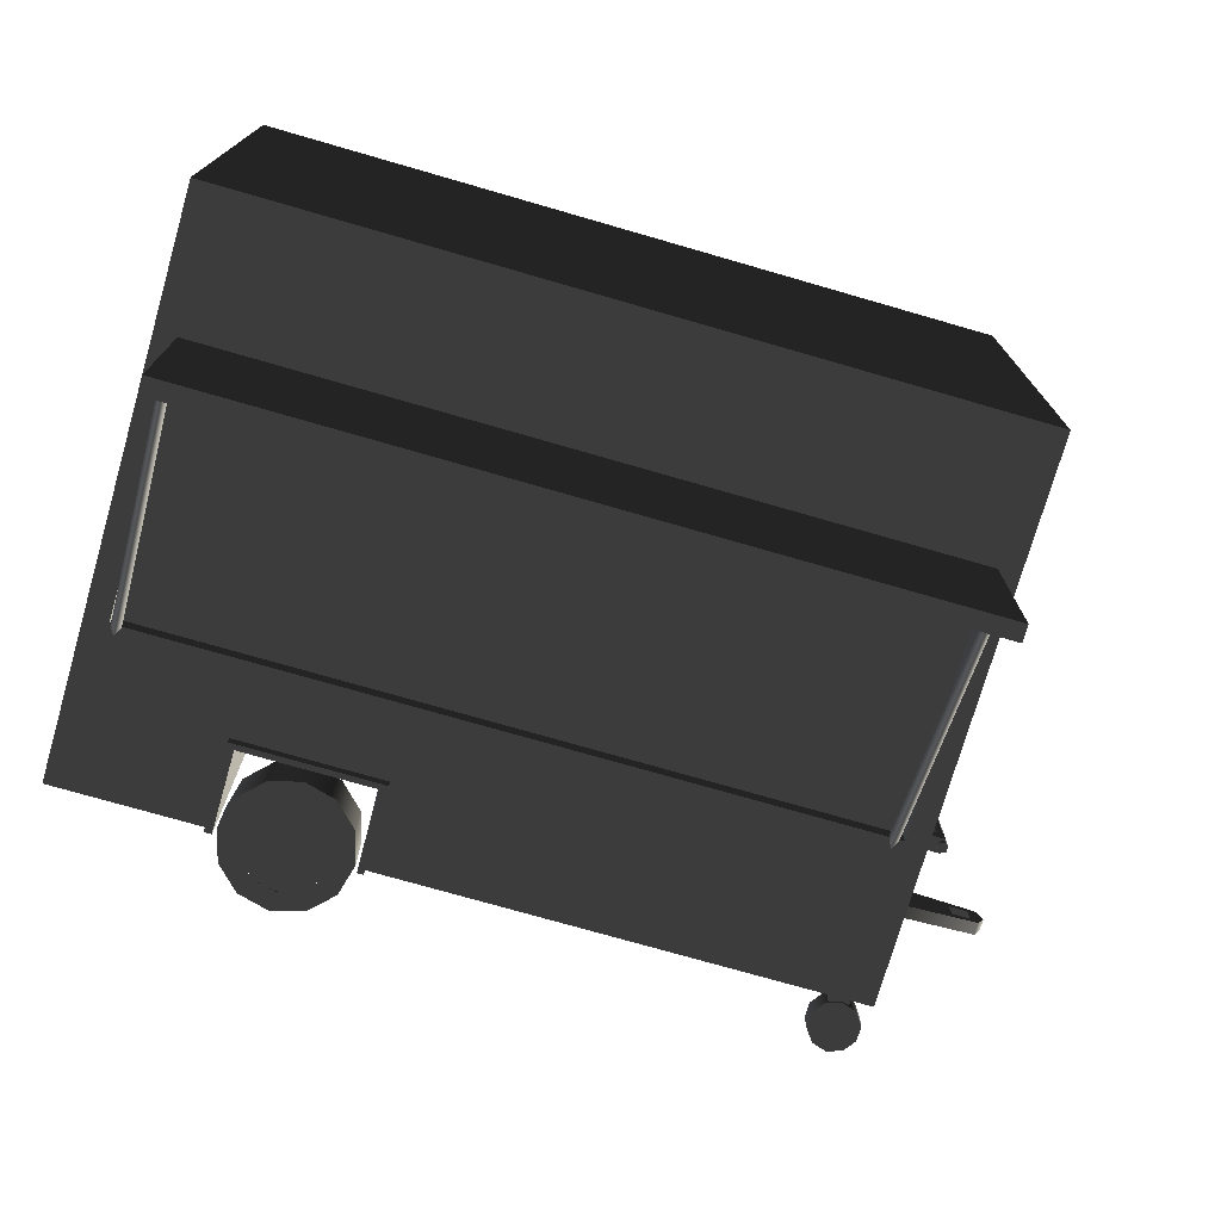
<metadata>
{"format":"obj","ext":"obj","renderer":"f3d","projection":"perspective","resolution":1024,"background":"white","views":[{"elev":-74.5,"azim":-16.1,"up":"+Y"}]}
</metadata>
<code>
v -1.016 -1.015 0.06327
v -1.016 -1.015 -1.149
v -1.016 0.2498 -1.149
v -1.016 0.2498 0.06327
v -0.6039 0.2498 -0.9351
v -0.6048 -1.015 -0.9348
v -0.2561 -1.015 -0.9348
v -0.2554 0.2498 -0.9351
v 1.016 0.2498 0.06327
v 1.016 0.2498 -1.149
v 1.016 -1.015 -1.149
v 1.016 -1.015 0.06327
v -1.016 -1.015 -1.149
v -0.6048 -1.015 -1.149
v -0.6039 0.2498 -1.149
v -1.016 0.2498 -1.149
v 1.016 0.2498 -1.149
v -0.2554 0.2498 -1.149
v -0.2561 -1.015 -1.149
v 1.016 -1.015 -1.149
v -1.016 -1.015 0.06327
v -1.016 -1.015 0.3094
v 1.016 -1.015 0.3094
v 1.016 -1.015 0.06327
v -1.016 0.2498 0.06327
v -1.016 0.2498 -1.149
v -0.6039 0.2498 -1.149
v -0.6039 0.2498 -0.9351
v -0.2554 0.2498 -0.9351
v 1.016 0.2498 0.06327
v 1.016 0.2498 -1.149
v -0.2554 0.2498 -1.149
v -0.9544 -1.015 -0.1125
v -0.9544 -0.9679 -0.1125
v -0.9544 -0.9679 -0.7282
v -0.9544 -1.015 -0.7282
v -0.2554 0.2498 -1.149
v -0.2554 0.2498 -0.9351
v -0.2561 -1.015 -0.9348
v -0.2561 -1.015 -1.149
v -0.6048 -1.015 -0.9348
v -0.6039 0.2498 -0.9351
v -0.6039 0.2498 -1.149
v -0.6048 -1.015 -1.149
v -0.2561 -1.015 -0.9348
v -0.6048 -1.015 -0.9348
v -0.6048 -1.045 -0.935
v -0.2561 -1.045 -0.935
v -0.6048 -1.015 -1.149
v -0.6048 -1.045 -1.149
v -0.6048 -1.045 -0.935
v -0.6048 -1.015 -0.9348
v -0.2561 -1.015 -0.9348
v -0.2561 -1.045 -0.935
v -0.2561 -1.045 -1.149
v -0.2561 -1.015 -1.149
v -0.2391 -1.045 -0.9205
v -0.2391 -1.011 -0.9205
v -0.2391 -1.011 -1.15
v -0.2391 -1.045 -1.15
v -0.6048 0.2481 -1.149
v -0.6048 0.2481 -0.9348
v -0.6048 0.2788 -0.935
v -0.6048 0.2789 -1.149
v -0.6242 -1.045 -0.9204
v -0.6242 -1.011 -0.9204
v -0.2391 -1.011 -0.9205
v -0.2391 -1.045 -0.9205
v -0.6048 -1.045 -1.15
v -0.6048 -1.011 -1.15
v -0.6242 -1.011 -1.15
v -0.6242 -1.045 -1.15
v -0.6242 -1.045 -1.15
v -0.6242 -1.011 -1.15
v -0.6242 -1.011 -0.9204
v -0.6242 -1.045 -0.9204
v -0.2391 -1.045 -1.15
v -0.2391 -1.011 -1.15
v -0.2561 -1.011 -1.15
v -0.2561 -1.045 -1.15
v -0.2391 -1.045 -0.9205
v -0.2391 -1.045 -1.15
v -0.2561 -1.045 -1.15
v -0.2561 -1.045 -0.935
v -0.6048 -1.045 -0.935
v -0.6242 -1.045 -0.9204
v -0.6242 -1.045 -1.15
v -0.6048 -1.045 -1.15
v -0.2561 0.2481 -0.9348
v -0.2561 0.2788 -0.935
v -0.6048 0.2788 -0.935
v -0.6048 0.2481 -0.9348
v -0.2561 0.2481 -0.9348
v -0.2561 0.2481 -1.149
v -0.2561 0.2789 -1.149
v -0.2561 0.2788 -0.935
v -0.2391 0.2787 -0.9205
v -0.2391 0.2787 -1.15
v -0.239 0.245 -1.15
v -0.239 0.245 -0.9205
v -0.6242 0.2787 -0.9204
v -0.2391 0.2787 -0.9205
v -0.239 0.245 -0.9205
v -0.6242 0.245 -0.9204
v -0.6048 0.2787 -1.15
v -0.6242 0.2787 -1.15
v -0.6242 0.245 -1.15
v -0.6048 0.245 -1.15
v -0.6242 0.2787 -1.15
v -0.6242 0.2787 -0.9204
v -0.6242 0.245 -0.9204
v -0.6242 0.245 -1.15
v -0.2391 0.2787 -1.15
v -0.2561 0.2787 -1.15
v -0.2561 0.245 -1.15
v -0.239 0.245 -1.15
v -0.6242 0.2787 -0.9204
v -0.6242 0.2787 -1.15
v -0.6048 0.2787 -1.15
v -0.6048 0.2788 -0.935
v -0.2561 0.2788 -0.935
v -0.2391 0.2787 -0.9205
v -0.2391 0.2787 -1.15
v -0.2561 0.2787 -1.15
v -0.4299 -0.9183 -0.9616
v -0.3466 -0.9183 -0.9839
v -0.3466 -1.054 -0.9839
v -0.4299 -1.054 -0.9616
v -0.2857 -1.054 -1.045
v -0.2857 -0.9183 -1.045
v -0.2634 -1.054 -1.128
v -0.2634 -0.9183 -1.128
v -0.2857 -1.054 -1.211
v -0.2857 -0.9183 -1.211
v -0.3466 -1.054 -1.272
v -0.3466 -0.9183 -1.272
v -0.4299 -1.054 -1.295
v -0.4299 -0.9183 -1.295
v -0.5131 -1.054 -1.272
v -0.5131 -0.9183 -1.272
v -0.574 -1.054 -1.211
v -0.5741 -0.9183 -1.211
v -0.5964 -1.054 -1.128
v -0.5964 -0.9183 -1.128
v -0.574 -1.054 -1.045
v -0.5741 -0.9183 -1.045
v -0.5131 -1.054 -0.9839
v -0.5131 -0.9183 -0.9839
v -0.5131 -0.9183 -0.9839
v -0.5131 -1.054 -0.9839
v -0.3722 -1.053 -1.228
v -0.4299 -1.053 -1.243
v -0.4875 -1.053 -1.228
v -0.33 -1.053 -1.186
v -0.5298 -1.053 -1.186
v -0.3145 -1.053 -1.128
v -0.5452 -1.053 -1.128
v -0.5298 -1.053 -1.07
v -0.33 -1.053 -1.07
v -0.3722 -1.053 -1.028
v -0.4875 -1.053 -1.028
v -0.4299 -1.053 -1.013
v -0.9544 -1.015 -0.7282
v -0.9544 -0.9679 -0.7282
v 0.958 -0.9679 -0.7282
v 0.958 -1.015 -0.7282
v 1.016 -1.015 -1.149
v -0.2561 -1.015 -1.149
v 0.958 -1.015 -0.7282
v 1.016 -1.015 0.06327
v -0.2561 -1.015 -0.9348
v -0.6048 -1.015 -0.9348
v 0.958 -1.015 -0.1125
v -0.9544 -1.015 -0.7282
v -0.9544 -1.015 -0.1125
v -1.016 -1.015 -1.149
v -0.6048 -1.015 -1.149
v -1.016 -1.015 0.06327
v 0.958 -1.015 -0.7282
v 0.958 -0.9679 -0.7282
v 0.958 -0.9679 -0.1125
v 0.958 -1.015 -0.1125
v 0.958 -1.015 -0.1125
v 0.958 -0.9679 -0.1125
v -0.9544 -0.9679 -0.1125
v -0.9544 -1.015 -0.1125
v -0.4299 -1.054 -0.9616
v -0.4299 -1.054 -1.013
v -0.4876 -1.054 -1.028
v -0.5131 -1.054 -0.9839
v -0.5298 -1.054 -1.07
v -0.574 -1.054 -1.045
v -0.5452 -1.054 -1.128
v -0.5964 -1.054 -1.128
v -0.5298 -1.054 -1.186
v -0.574 -1.054 -1.211
v -0.4876 -1.054 -1.228
v -0.5131 -1.054 -1.272
v -0.4299 -1.054 -1.243
v -0.4299 -1.054 -1.295
v -0.3722 -1.054 -1.228
v -0.3466 -1.054 -1.272
v -0.33 -1.054 -1.186
v -0.2857 -1.054 -1.211
v -0.3145 -1.054 -1.128
v -0.2634 -1.054 -1.128
v -0.33 -1.054 -1.07
v -0.2857 -1.054 -1.045
v -0.3722 -1.054 -1.028
v -0.3466 -1.054 -0.9839
v 0.94 -0.9527 -1.16
v 0.9787 -0.9527 -1.173
v 0.9787 -1.013 -1.173
v 0.94 -1.013 -1.16
v 0.9014 -0.9527 -1.173
v 0.9014 -1.013 -1.173
v 0.8775 -0.9527 -1.206
v 0.8775 -1.013 -1.206
v 0.8775 -0.9527 -1.246
v 0.8775 -1.013 -1.246
v 0.9014 -0.9527 -1.279
v 0.9014 -1.013 -1.279
v 0.94 -0.9527 -1.292
v 0.94 -1.013 -1.292
v 0.9787 -0.9527 -1.279
v 0.9787 -1.013 -1.279
v 1.003 -0.9527 -1.246
v 1.003 -1.013 -1.246
v 1.003 -0.9527 -1.206
v 1.003 -1.013 -1.206
v 0.9787 -0.9527 -1.173
v 0.9787 -1.013 -1.173
v 0.9787 -1.013 -1.279
v 0.94 -1.013 -1.292
v 0.9014 -1.013 -1.279
v 1.003 -1.013 -1.246
v 0.8775 -1.013 -1.246
v 1.003 -1.013 -1.206
v 0.8775 -1.013 -1.206
v 0.9787 -1.013 -1.173
v 0.9014 -1.013 -1.173
v 0.94 -1.013 -1.16
v 0.9014 -0.9527 -1.279
v 0.94 -0.9527 -1.292
v 0.9787 -0.9527 -1.279
v 0.8775 -0.9527 -1.246
v 1.003 -0.9527 -1.246
v 0.8775 -0.9527 -1.206
v 1.003 -0.9527 -1.206
v 0.9014 -0.9527 -1.173
v 0.9787 -0.9527 -1.173
v 0.94 -0.9527 -1.16
v 0.9093 -1.005 -1.124
v 0.9093 -1.005 -1.208
v 0.9093 -0.9606 -1.208
v 0.9093 -0.9606 -1.124
v 0.9093 -0.9606 -1.124
v 0.9093 -0.9606 -1.208
v 0.9596 -0.9606 -1.208
v 0.9596 -0.9606 -1.124
v 0.9596 -0.9606 -1.124
v 0.9596 -0.9606 -1.208
v 0.9596 -1.005 -1.208
v 0.9596 -1.005 -1.124
v 0.9596 -1.005 -1.124
v 0.9596 -1.005 -1.208
v 0.9093 -1.005 -1.208
v 0.9093 -1.005 -1.124
v -0.9599 -1.477 -0.04145
v -0.9599 -1.477 -0.08537
v -0.9599 -1.003 -0.08537
v -0.9599 -1.003 -0.04145
v 0.9597 -1.003 -0.04145
v 0.9597 -1.003 -0.08537
v 0.9597 -1.477 -0.08537
v 0.9597 -1.477 -0.04145
v 0.9597 -1.477 -0.04145
v 0.9597 -1.477 -0.08537
v -0.9599 -1.477 -0.08537
v -0.9599 -1.477 -0.04145
v -0.9599 -1.477 -0.08537
v 0.9597 -1.477 -0.08537
v 0.9597 -1.003 -0.08537
v -0.9599 -1.003 -0.08537
v 0.9597 -1.477 -0.04145
v -0.9599 -1.477 -0.04145
v -0.9599 -1.003 -0.04145
v 0.9597 -1.003 -0.04145
v 0.9329 -0.9855 -0.754
v 0.9449 -0.9916 -0.7572
v 0.9449 -1.236 -0.07256
v 0.9329 -1.23 -0.06937
v 0.9449 -1.248 -0.07894
v 0.9449 -1.004 -0.7636
v 0.9329 -1.254 -0.08214
v 0.9329 -1.01 -0.7667
v 0.9209 -1.248 -0.07894
v 0.9209 -1.004 -0.7636
v 0.9209 -0.9916 -0.7572
v 0.9209 -1.236 -0.07256
v 0.9209 -1.236 -0.07256
v 0.9209 -0.9916 -0.7572
v -0.938 -0.9855 -0.754
v -0.926 -0.9916 -0.7572
v -0.926 -1.236 -0.07256
v -0.938 -1.23 -0.06937
v -0.926 -1.248 -0.07894
v -0.926 -1.004 -0.7636
v -0.938 -1.254 -0.08214
v -0.938 -1.01 -0.7667
v -0.95 -1.248 -0.07894
v -0.95 -1.004 -0.7636
v -0.95 -0.9916 -0.7572
v -0.95 -1.236 -0.07256
v -0.95 -1.236 -0.07256
v -0.95 -0.9916 -0.7572
v 1.016 -1.015 0.3094
v -1.016 -1.015 0.3094
v -1.016 0.2498 0.3094
v 1.016 0.2498 0.3094
v 1.016 -1.015 0.06327
v 1.016 -1.015 0.3094
v 1.016 0.2498 0.3094
v 1.016 0.2498 0.06327
v 1.016 0.2498 0.06327
v 1.016 0.2498 0.3094
v -1.016 0.2498 0.3094
v -1.016 0.2498 0.06327
v -1.016 0.2498 0.06327
v -1.016 0.2498 0.3094
v -1.016 -1.015 0.3094
v -1.016 -1.015 0.06327
v 1.008 -0.3077 -1.085
v 1.008 -0.3077 -1.119
v 1.34 -0.3397 -1.119
v 1.34 -0.3397 -1.085
v 1.36 -0.3801 -1.119
v 1.36 -0.3801 -1.085
v 1.34 -0.4204 -1.119
v 1.34 -0.4204 -1.085
v 1.008 -0.4511 -1.119
v 1.008 -0.4511 -1.085
v 1.268 -0.3554 -1.085
v 1.268 -0.3551 -1.119
v 1.269 -0.4048 -1.119
v 1.269 -0.4052 -1.085
v 1.008 -0.3077 -1.085
v 1.34 -0.3397 -1.085
v 1.268 -0.3554 -1.085
v 1.008 -0.4511 -1.085
v 1.269 -0.4052 -1.085
v 1.318 -0.4052 -1.085
v 1.34 -0.4204 -1.085
v 1.36 -0.3801 -1.085
v 1.318 -0.3554 -1.085
v 1.318 -0.3554 -1.085
v 1.319 -0.355 -1.119
v 1.268 -0.3551 -1.119
v 1.268 -0.3554 -1.085
v 1.008 -0.4511 -1.119
v 1.34 -0.4204 -1.119
v 1.269 -0.4048 -1.119
v 1.268 -0.3551 -1.119
v 1.008 -0.3077 -1.119
v 1.319 -0.355 -1.119
v 1.34 -0.3397 -1.119
v 1.36 -0.3801 -1.119
v 1.318 -0.4051 -1.119
v 1.318 -0.4051 -1.119
v 1.318 -0.4052 -1.085
v 1.318 -0.4051 -1.119
v 1.319 -0.355 -1.119
v 1.318 -0.4052 -1.085
v 1.319 -0.355 -1.119
v 1.318 -0.3554 -1.085
v 1.318 -0.4052 -1.085
v 1.269 -0.4052 -1.085
v 1.269 -0.4048 -1.119
v 1.318 -0.4052 -1.085
v 1.269 -0.4048 -1.119
v 1.318 -0.4051 -1.119
v 1.051 0.2394 -0.7114
v 1.063 0.2394 -0.7183
v 1.063 -1.002 -0.7169
v 1.051 -1.002 -0.7101
v 1.063 -1.002 -0.7307
v 1.063 0.2394 -0.732
v 1.051 -1.002 -0.7375
v 1.051 0.2394 -0.7389
v 1.039 -1.002 -0.7307
v 1.039 0.2394 -0.732
v 1.039 0.2394 -0.7183
v 1.039 -1.002 -0.7169
v 1.039 -1.002 -0.7169
v 1.039 0.2394 -0.7183
v 1.063 -1.002 -0.7307
v 1.051 -1.002 -0.7375
v 1.039 -1.002 -0.7307
v 1.063 -1.002 -0.7169
v 1.039 -1.002 -0.7169
v 1.051 -1.002 -0.7101
v 1.039 0.2394 -0.732
v 1.051 0.2394 -0.7389
v 1.063 0.2394 -0.732
v 1.039 0.2394 -0.7183
v 1.063 0.2394 -0.7183
v 1.051 0.2394 -0.7114
v 1.009 -0.9542 -0.7052
v 1.009 -0.9542 -0.7432
v 1.055 -0.9542 -0.7432
v 1.055 -0.9542 -0.7052
v 1.055 -0.9542 -0.7052
v 1.055 -0.9542 -0.7432
v 1.055 -0.9893 -0.7432
v 1.055 -0.9893 -0.7052
v 1.055 -0.9893 -0.7052
v 1.055 -0.9893 -0.7432
v 1.009 -0.9893 -0.7432
v 1.009 -0.9893 -0.7052
v 1.009 -0.9893 -0.7432
v 1.055 -0.9893 -0.7432
v 1.055 -0.9542 -0.7432
v 1.009 -0.9542 -0.7432
v 1.055 -0.9893 -0.7052
v 1.009 -0.9893 -0.7052
v 1.009 -0.9542 -0.7052
v 1.055 -0.9542 -0.7052
v 1.009 0.2204 -0.7052
v 1.009 0.2204 -0.7432
v 1.055 0.2204 -0.7432
v 1.055 0.2204 -0.7052
v 1.055 0.2204 -0.7052
v 1.055 0.2204 -0.7432
v 1.055 0.1853 -0.7432
v 1.055 0.1853 -0.7052
v 1.055 0.1853 -0.7052
v 1.055 0.1853 -0.7432
v 1.009 0.1853 -0.7432
v 1.009 0.1853 -0.7052
v 1.009 0.1853 -0.7432
v 1.055 0.1853 -0.7432
v 1.055 0.2204 -0.7432
v 1.009 0.2204 -0.7432
v 1.055 0.1853 -0.7052
v 1.009 0.1853 -0.7052
v 1.009 0.2204 -0.7052
v 1.055 0.2204 -0.7052
v 0.958 -0.9679 -0.7282
v -0.9544 -0.9679 -0.7282
v -0.9544 -0.9679 -0.1125
v 0.958 -0.9679 -0.1125
v 0.94 0.1879 -1.16
v 0.94 0.2482 -1.16
v 0.9787 0.2482 -1.173
v 0.9787 0.1879 -1.173
v 0.9014 0.1879 -1.173
v 0.9014 0.2482 -1.173
v 0.8775 0.1879 -1.206
v 0.8775 0.2482 -1.206
v 0.8775 0.1879 -1.246
v 0.8775 0.2482 -1.246
v 0.9014 0.1879 -1.279
v 0.9014 0.2482 -1.279
v 0.94 0.1879 -1.292
v 0.94 0.2482 -1.292
v 0.9787 0.1879 -1.279
v 0.9787 0.2482 -1.279
v 1.003 0.1879 -1.246
v 1.003 0.2482 -1.246
v 1.003 0.1879 -1.206
v 1.003 0.2482 -1.206
v 0.9787 0.1879 -1.173
v 0.9787 0.2482 -1.173
v 0.9014 0.2482 -1.279
v 0.94 0.2482 -1.292
v 0.9787 0.2482 -1.279
v 0.8775 0.2482 -1.246
v 1.003 0.2482 -1.246
v 0.8775 0.2482 -1.206
v 1.003 0.2482 -1.206
v 0.9014 0.2482 -1.173
v 0.9787 0.2482 -1.173
v 0.94 0.2482 -1.16
v 0.9787 0.1879 -1.279
v 0.94 0.1879 -1.292
v 0.9014 0.1879 -1.279
v 1.003 0.1879 -1.246
v 0.8775 0.1879 -1.246
v 1.003 0.1879 -1.206
v 0.8775 0.1879 -1.206
v 0.9787 0.1879 -1.173
v 0.9014 0.1879 -1.173
v 0.94 0.1879 -1.16
v 0.9093 0.2399 -1.124
v 0.9093 0.1958 -1.124
v 0.9093 0.1958 -1.208
v 0.9093 0.2399 -1.208
v 0.9093 0.1958 -1.124
v 0.9596 0.1958 -1.124
v 0.9596 0.1958 -1.208
v 0.9093 0.1958 -1.208
v 0.9596 0.1958 -1.124
v 0.9596 0.2399 -1.124
v 0.9596 0.2399 -1.208
v 0.9596 0.1958 -1.208
v 0.9596 0.2399 -1.124
v 0.9093 0.2399 -1.124
v 0.9093 0.2399 -1.208
v 0.9596 0.2399 -1.208
v -0.4299 0.1532 -0.9616
v -0.4299 0.2888 -0.9616
v -0.3466 0.2888 -0.9839
v -0.3466 0.1532 -0.9839
v -0.2857 0.2888 -1.045
v -0.2857 0.1532 -1.045
v -0.2634 0.2888 -1.128
v -0.2634 0.1532 -1.128
v -0.2857 0.2888 -1.211
v -0.2857 0.1532 -1.211
v -0.3466 0.2888 -1.272
v -0.3466 0.1532 -1.272
v -0.4299 0.2888 -1.295
v -0.4299 0.1532 -1.295
v -0.5131 0.2888 -1.272
v -0.5131 0.1532 -1.272
v -0.5741 0.2888 -1.211
v -0.5741 0.1532 -1.211
v -0.5964 0.2888 -1.128
v -0.5964 0.1532 -1.128
v -0.5741 0.2888 -1.045
v -0.5741 0.1532 -1.045
v -0.5131 0.2888 -0.9839
v -0.5131 0.1532 -0.9839
v -0.5131 0.1532 -0.9839
v -0.5131 0.2888 -0.9839
v -0.4875 0.2883 -1.228
v -0.4299 0.2883 -1.243
v -0.3722 0.2883 -1.228
v -0.5298 0.2883 -1.186
v -0.33 0.2883 -1.186
v -0.5452 0.2883 -1.128
v -0.3145 0.2883 -1.128
v -0.5298 0.2883 -1.07
v -0.33 0.2883 -1.07
v -0.4875 0.2883 -1.028
v -0.3722 0.2883 -1.028
v -0.4299 0.2883 -1.013
v -0.4299 0.2888 -0.9616
v -0.5131 0.2888 -0.9839
v -0.4876 0.2888 -1.028
v -0.4299 0.2888 -1.013
v -0.5298 0.2888 -1.07
v -0.5741 0.2888 -1.045
v -0.5452 0.2888 -1.128
v -0.5964 0.2888 -1.128
v -0.5298 0.2888 -1.186
v -0.5741 0.2888 -1.211
v -0.4876 0.2888 -1.228
v -0.5131 0.2888 -1.272
v -0.4299 0.2888 -1.243
v -0.4299 0.2888 -1.295
v -0.3722 0.2888 -1.228
v -0.3466 0.2888 -1.272
v -0.33 0.2888 -1.186
v -0.2857 0.2888 -1.211
v -0.3145 0.2888 -1.128
v -0.2634 0.2888 -1.128
v -0.33 0.2888 -1.07
v -0.2857 0.2888 -1.045
v -0.3722 0.2888 -1.028
v -0.3466 0.2888 -0.9839
g SmallShotHotdog_37407_318
f 1 3 2
f 1 4 3
f 5 7 6
f 5 8 7
f 9 11 10
f 9 12 11
f 13 15 14
f 13 16 15
f 17 19 18
f 17 20 19
f 21 23 22
f 21 24 23
f 25 27 26
f 27 25 28
f 28 25 29
f 30 29 25
f 31 29 30
f 29 31 32
f 33 35 34
f 33 36 35
f 37 39 38
f 37 40 39
f 41 43 42
f 41 44 43
f 45 47 46
f 45 48 47
f 49 51 50
f 49 52 51
f 53 55 54
f 53 56 55
f 57 59 58
f 57 60 59
f 61 63 62
f 61 64 63
f 65 67 66
f 65 68 67
f 69 71 70
f 69 72 71
f 73 75 74
f 73 76 75
f 77 79 78
f 77 80 79
f 81 83 82
f 83 81 84
f 84 81 85
f 86 85 81
f 87 85 86
f 85 87 88
f 89 91 90
f 89 92 91
f 93 95 94
f 93 96 95
f 97 99 98
f 97 100 99
f 101 103 102
f 101 104 103
f 105 107 106
f 105 108 107
f 109 111 110
f 109 112 111
f 113 115 114
f 113 116 115
f 117 119 118
f 119 117 120
f 120 117 121
f 121 117 122
f 123 121 122
f 121 123 124
f 125 127 126
f 125 128 127
f 126 127 129
f 126 129 130
f 130 129 131
f 130 131 132
f 132 131 133
f 132 133 134
f 134 133 135
f 134 135 136
f 136 135 137
f 136 137 138
f 138 137 139
f 138 139 140
f 140 139 141
f 140 141 142
f 142 141 143
f 142 143 144
f 144 143 145
f 144 145 146
f 146 145 147
f 146 147 148
f 149 128 125
f 149 150 128
f 151 153 152
f 153 151 154
f 153 154 155
f 155 154 156
f 155 156 157
f 157 156 158
f 158 156 159
f 158 159 160
f 158 160 161
f 161 160 162
f 163 165 164
f 163 166 165
f 167 169 168
f 169 167 170
f 168 169 171
f 171 169 172
f 169 170 173
f 174 172 169
f 170 175 173
f 176 172 174
f 172 176 177
f 176 174 178
f 178 174 175
f 178 175 170
f 179 181 180
f 179 182 181
f 183 185 184
f 183 186 185
f 187 189 188
f 187 190 189
f 190 191 189
f 190 192 191
f 192 193 191
f 192 194 193
f 194 195 193
f 194 196 195
f 196 197 195
f 196 198 197
f 198 199 197
f 198 200 199
f 200 201 199
f 200 202 201
f 202 203 201
f 202 204 203
f 204 205 203
f 204 206 205
f 206 207 205
f 206 208 207
f 208 209 207
f 208 210 209
f 210 188 209
f 210 187 188
f 211 213 212
f 211 214 213
f 215 214 211
f 215 216 214
f 217 216 215
f 217 218 216
f 219 218 217
f 219 220 218
f 221 220 219
f 221 222 220
f 223 222 221
f 223 224 222
f 225 224 223
f 225 226 224
f 227 226 225
f 227 228 226
f 229 228 227
f 229 230 228
f 231 230 229
f 231 232 230
f 233 235 234
f 235 233 236
f 235 236 237
f 237 236 238
f 237 238 239
f 239 238 240
f 239 240 241
f 241 240 242
f 243 245 244
f 245 243 246
f 245 246 247
f 247 246 248
f 247 248 249
f 249 248 250
f 249 250 251
f 251 250 252
f 253 255 254
f 253 256 255
f 257 259 258
f 257 260 259
f 261 263 262
f 261 264 263
f 265 267 266
f 265 268 267
f 269 271 270
f 269 272 271
f 273 275 274
f 273 276 275
f 277 279 278
f 277 280 279
f 281 283 282
f 281 284 283
f 285 287 286
f 285 288 287
f 289 291 290
f 289 292 291
f 290 291 293
f 290 293 294
f 294 293 295
f 294 295 296
f 296 295 297
f 296 297 298
f 299 292 289
f 299 300 292
f 298 297 301
f 298 301 302
f 303 305 304
f 303 306 305
f 304 305 307
f 304 307 308
f 308 307 309
f 308 309 310
f 310 309 311
f 310 311 312
f 313 306 303
f 313 314 306
f 312 311 315
f 312 315 316
f 317 319 318
f 317 320 319
f 321 323 322
f 321 324 323
f 325 327 326
f 325 328 327
f 329 331 330
f 329 332 331
f 333 335 334
f 333 336 335
f 336 337 335
f 336 338 337
f 338 339 337
f 338 340 339
f 340 341 339
f 340 342 341
f 343 345 344
f 343 346 345
f 347 349 348
f 350 349 347
f 350 351 349
f 350 352 351
f 352 350 353
f 348 353 354
f 353 348 355
f 355 348 349
f 353 355 352
f 356 358 357
f 356 359 358
f 360 362 361
f 362 360 363
f 364 363 360
f 364 365 363
f 365 364 366
f 361 366 367
f 366 361 368
f 366 368 365
f 369 361 362
f 370 372 371
f 373 375 374
f 376 378 377
f 379 381 380
f 382 384 383
f 382 385 384
f 383 384 386
f 383 386 387
f 387 386 388
f 387 388 389
f 389 388 390
f 389 390 391
f 392 385 382
f 392 393 385
f 391 390 394
f 391 394 395
f 396 398 397
f 398 396 399
f 398 399 400
f 400 399 401
f 402 404 403
f 404 402 405
f 404 405 406
f 406 405 407
f 408 410 409
f 408 411 410
f 412 414 413
f 412 415 414
f 416 418 417
f 416 419 418
f 420 422 421
f 420 423 422
f 424 426 425
f 424 427 426
f 428 430 429
f 428 431 430
f 432 434 433
f 432 435 434
f 436 438 437
f 436 439 438
f 440 442 441
f 440 443 442
f 444 446 445
f 444 447 446
f 448 450 449
f 448 451 450
f 452 454 453
f 452 455 454
f 456 452 453
f 456 453 457
f 458 456 457
f 458 457 459
f 460 458 459
f 460 459 461
f 462 460 461
f 462 461 463
f 464 462 463
f 464 463 465
f 466 464 465
f 466 465 467
f 468 466 467
f 468 467 469
f 470 468 469
f 470 469 471
f 472 470 471
f 472 471 473
f 474 476 475
f 476 474 477
f 476 477 478
f 478 477 479
f 478 479 480
f 480 479 481
f 480 481 482
f 482 481 483
f 484 486 485
f 486 484 487
f 486 487 488
f 488 487 489
f 488 489 490
f 490 489 491
f 490 491 492
f 492 491 493
f 494 496 495
f 494 497 496
f 498 500 499
f 498 501 500
f 502 504 503
f 502 505 504
f 506 508 507
f 506 509 508
f 510 512 511
f 510 513 512
f 513 514 512
f 513 515 514
f 515 516 514
f 515 517 516
f 517 518 516
f 517 519 518
f 519 520 518
f 519 521 520
f 521 522 520
f 521 523 522
f 523 524 522
f 523 525 524
f 525 526 524
f 525 527 526
f 527 528 526
f 527 529 528
f 529 530 528
f 529 531 530
f 531 532 530
f 531 533 532
f 534 511 535
f 534 510 511
f 536 538 537
f 538 536 539
f 538 539 540
f 540 539 541
f 540 541 542
f 542 541 543
f 542 543 544
f 544 543 545
f 544 545 546
f 546 545 547
f 548 550 549
f 548 551 550
f 549 550 552
f 549 552 553
f 553 552 554
f 553 554 555
f 555 554 556
f 555 556 557
f 557 556 558
f 557 558 559
f 559 558 560
f 559 560 561
f 561 560 562
f 561 562 563
f 563 562 564
f 563 564 565
f 565 564 566
f 565 566 567
f 567 566 568
f 567 568 569
f 569 568 570
f 569 570 571
f 571 570 551
f 571 551 548

</code>
